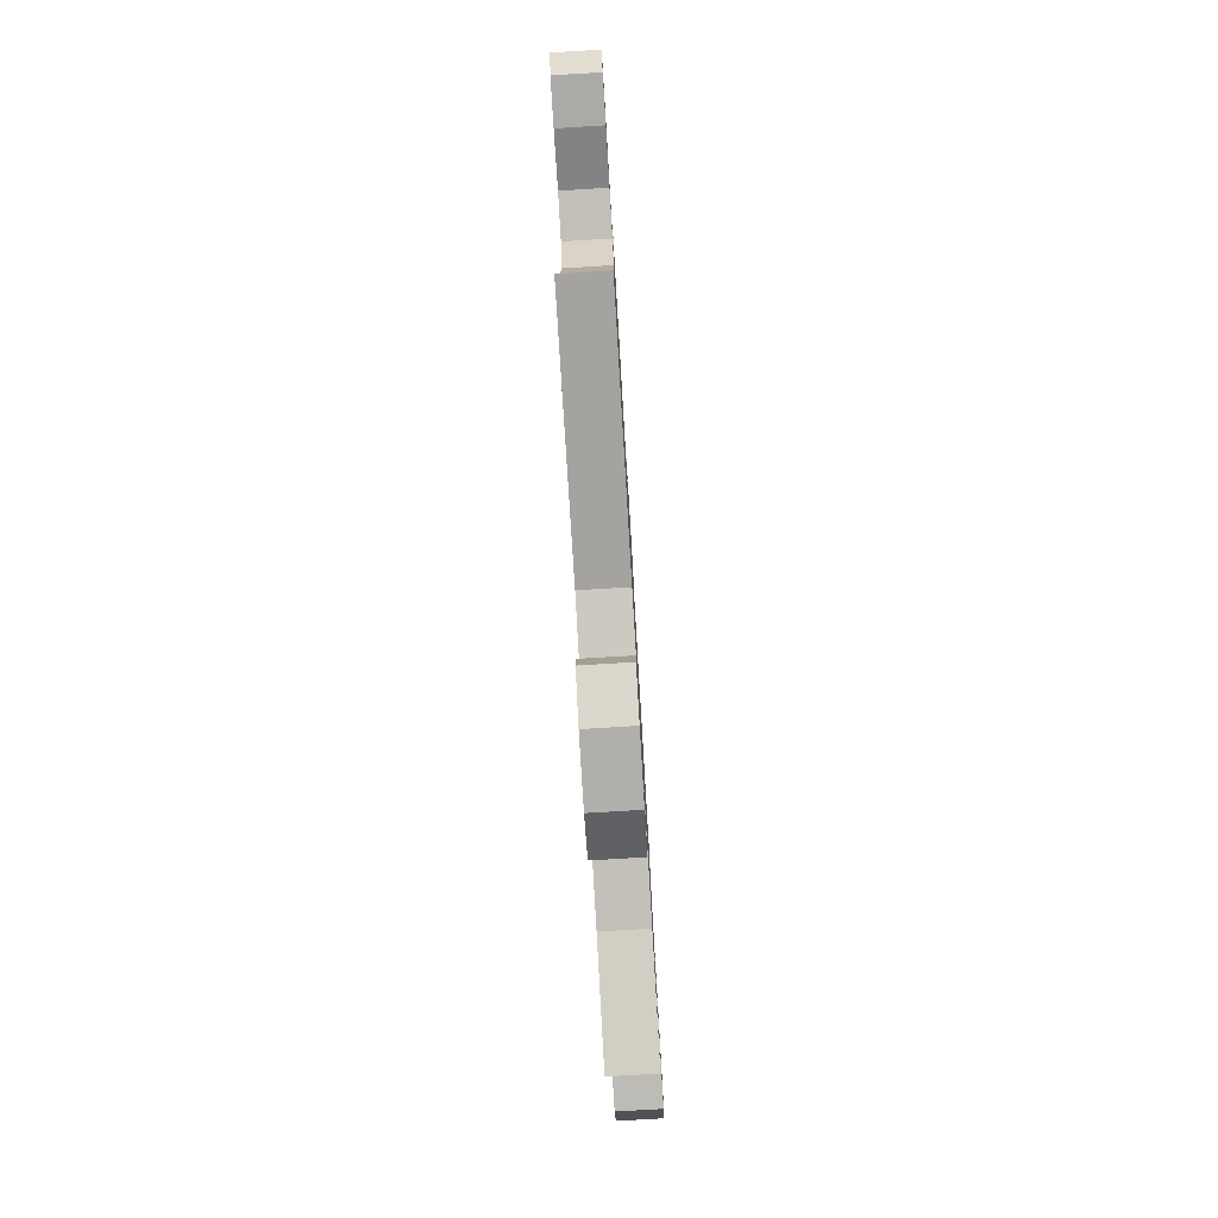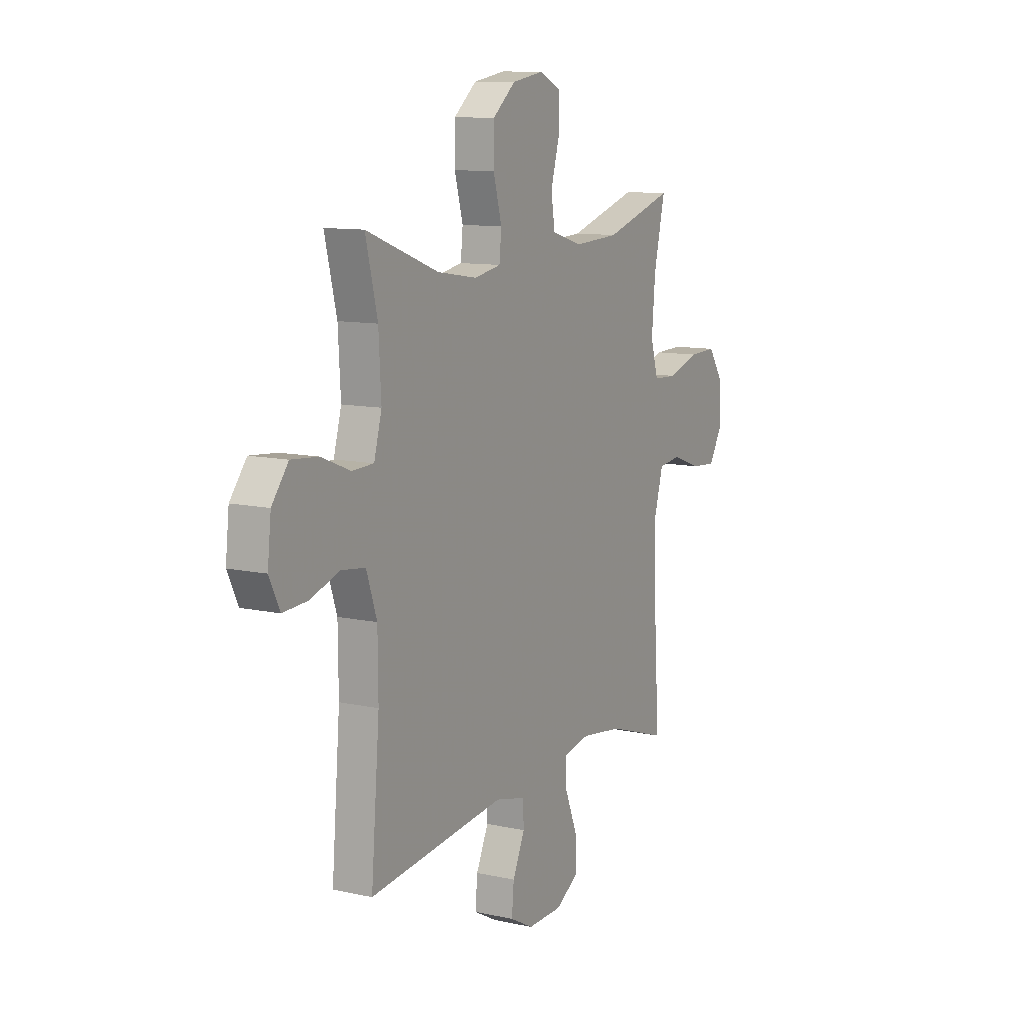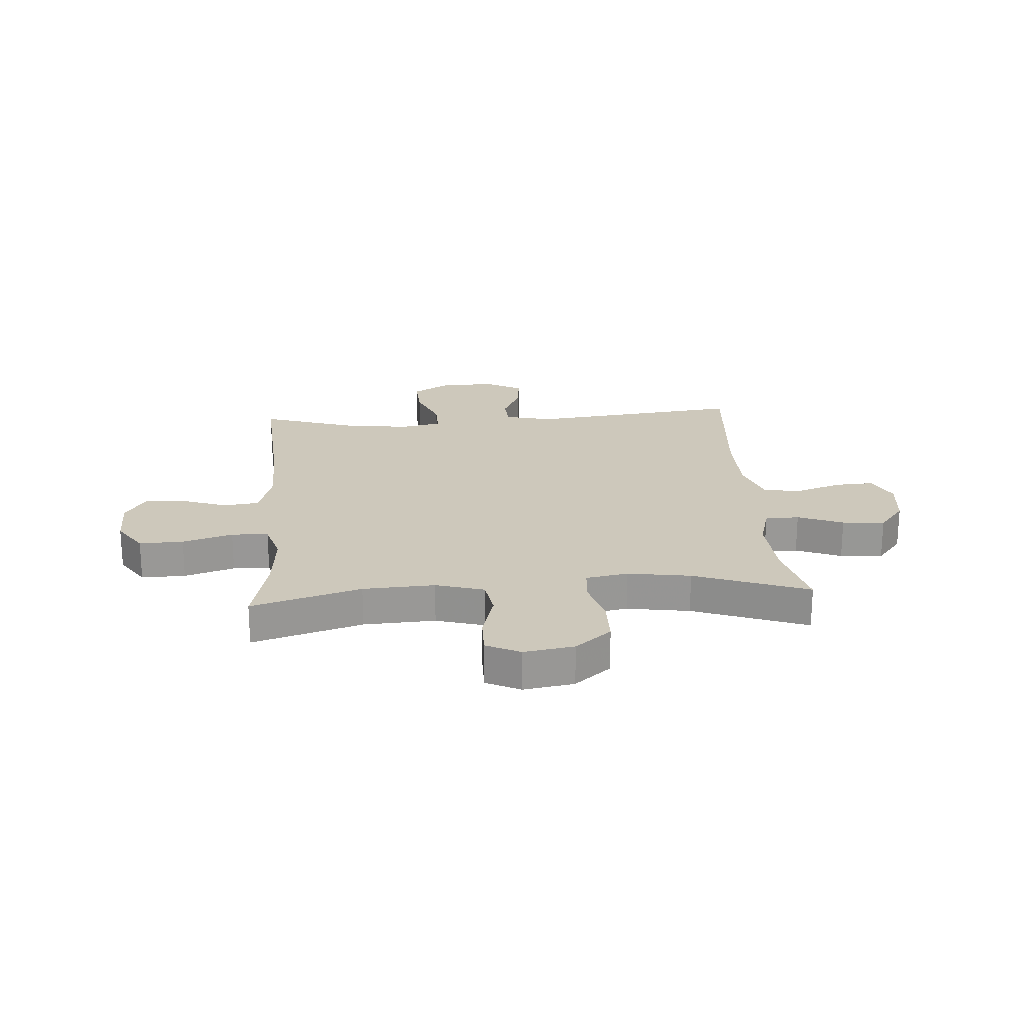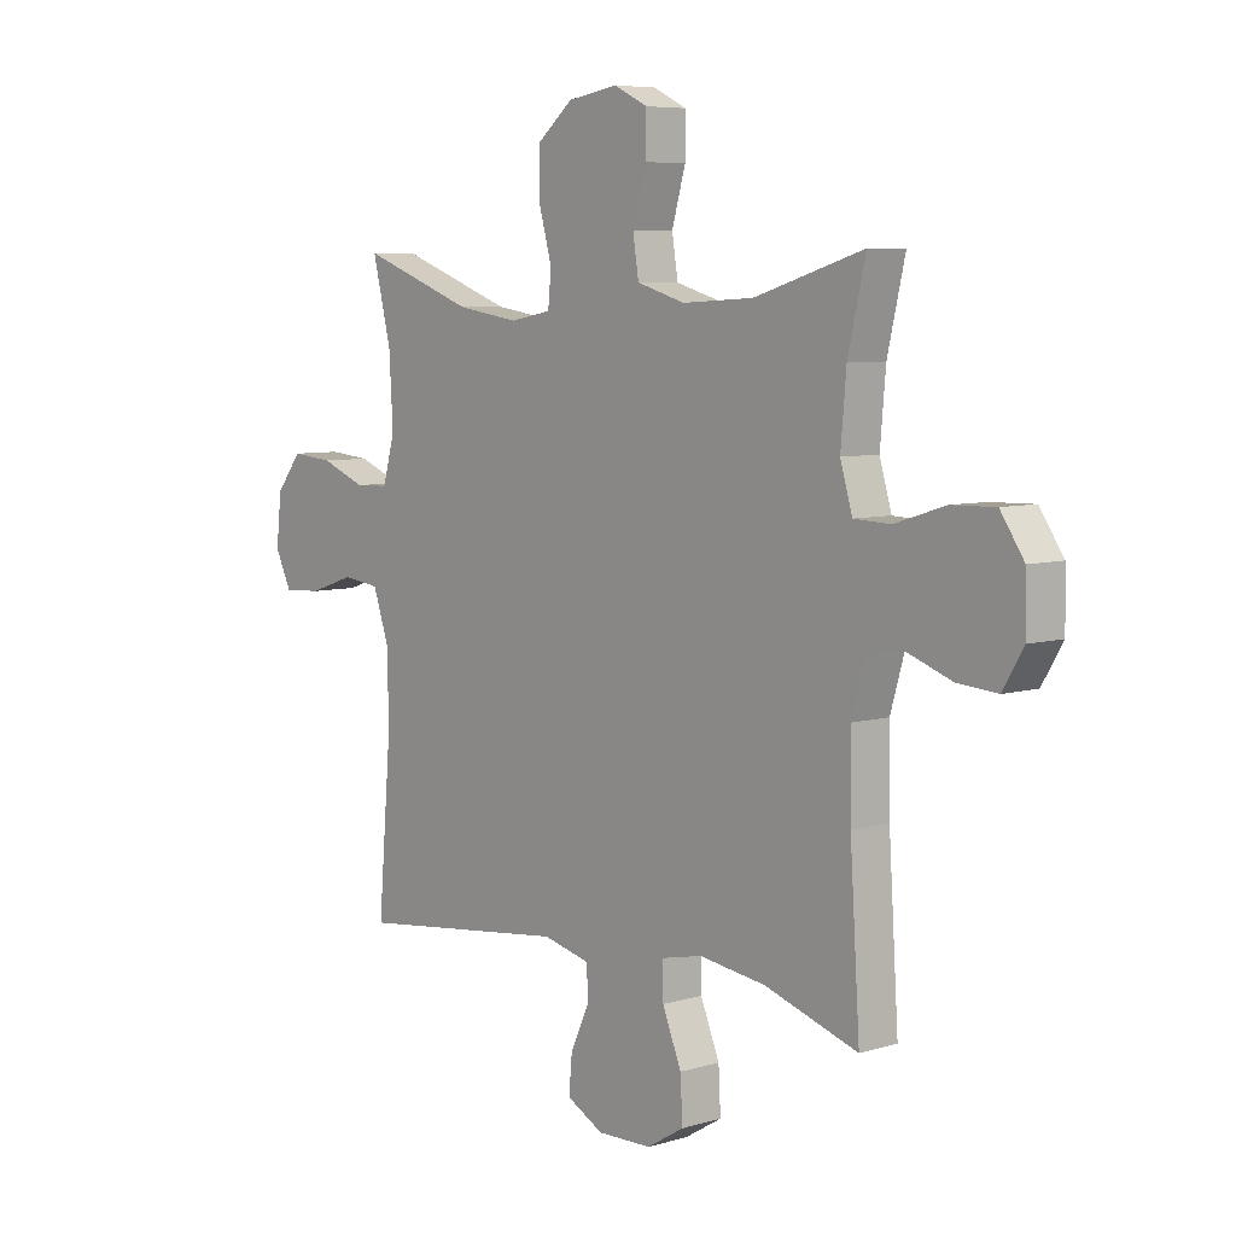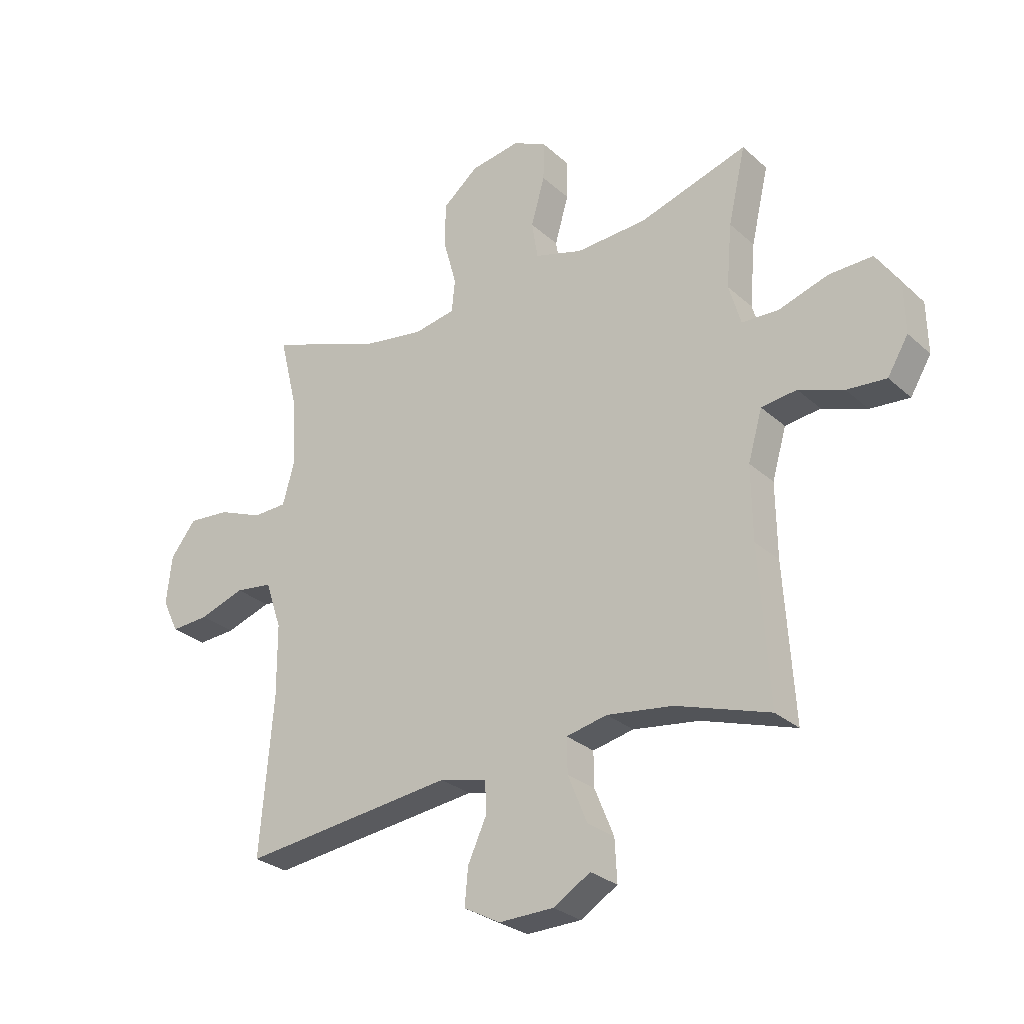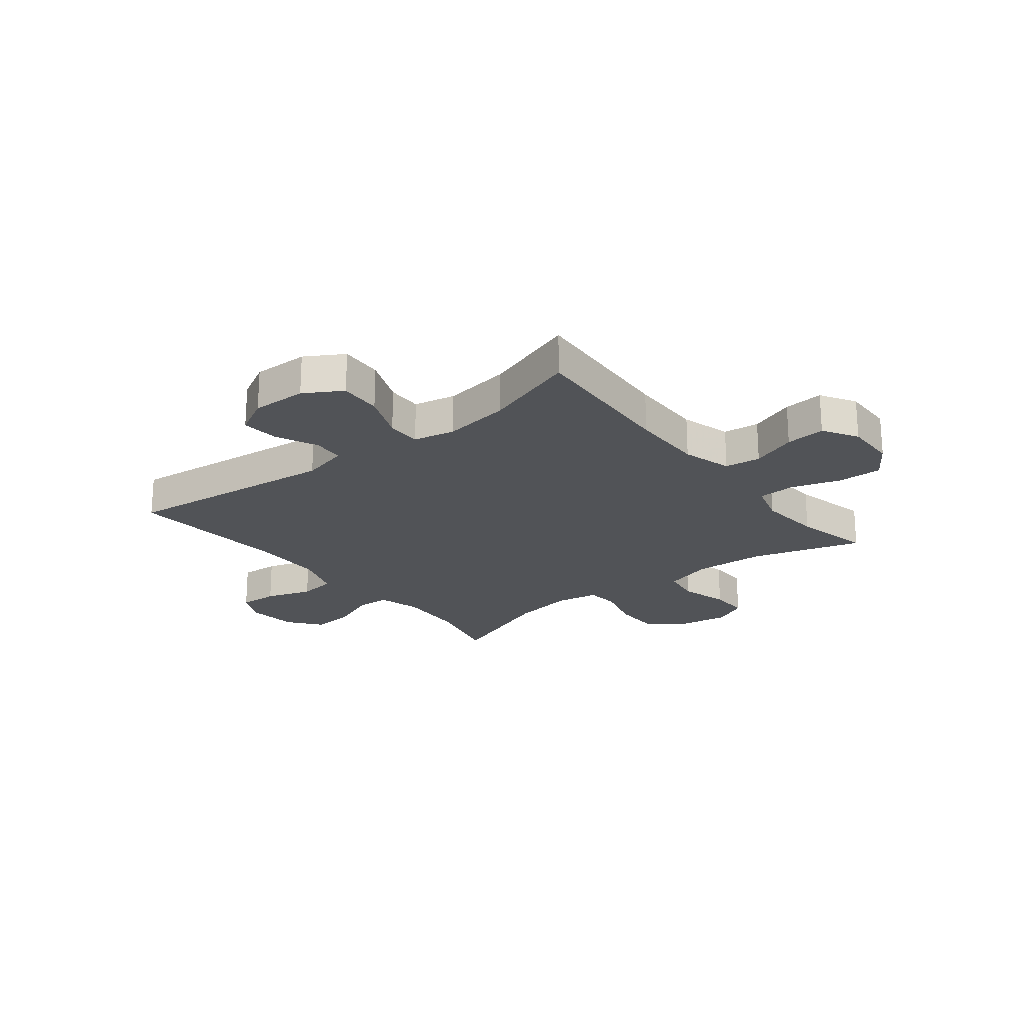
<metadata>
{"format":"obj","ext":"obj","renderer":"f3d","projection":"perspective","resolution":1024,"background":"white","views":[{"elev":-79.3,"azim":93.4,"up":"+Z"},{"elev":10.8,"azim":118.7,"up":"+Z"},{"elev":21.8,"azim":-4.1,"up":"+Y"},{"elev":6.6,"azim":-131.2,"up":"+Z"},{"elev":-28.2,"azim":-142.9,"up":"+Z"},{"elev":-22.2,"azim":-141.6,"up":"+Y"}]}
</metadata>
<code>
v -0.5 0.07 -0.5
v -0.482 0.07 -0.219
v -0.48 0.07 -0.084
v -0.506 0.07 0.006
v -0.571 0.07 0.014
v -0.653 0.07 -0.016
v -0.725 0.07 -0.022
v -0.763 0.07 0.041
v -0.761 0.07 0.134
v -0.718 0.07 0.198
v -0.638 0.07 0.196
v -0.547 0.07 0.167
v -0.48 0.07 0.17
v -0.458 0.07 0.245
v -0.468 0.07 0.361
v -0.5 0.07 0.5
v -0.301 0.07 0.439
v -0.171 0.07 0.432
v -0.083 0.07 0.458
v -0.072 0.07 0.527
v -0.097 0.07 0.615
v -0.098 0.07 0.687
v -0.036 0.07 0.717
v 0.055 0.07 0.702
v 0.12 0.07 0.648
v 0.121 0.07 0.566
v 0.097 0.07 0.479
v 0.103 0.07 0.419
v 0.179 0.07 0.405
v 0.293 0.07 0.423
v 0.5 0.07 0.5
v 0.466 0.07 0.362
v 0.459 0.07 0.238
v 0.481 0.07 0.159
v 0.543 0.07 0.157
v 0.625 0.07 0.19
v 0.702 0.07 0.197
v 0.749 0.07 0.137
v 0.759 0.07 0.047
v 0.729 0.07 -0.015
v 0.659 0.07 -0.011
v 0.575 0.07 0.017
v 0.507 0.07 0.008
v 0.477 0.07 -0.08
v 0.476 0.07 -0.212
v 0.5 0.07 -0.5
v 0.11 0.07 -0.455
v 0.024 0.07 -0.476
v 0.021 0.07 -0.533
v 0.056 0.07 -0.609
v 0.062 0.07 -0.676
v -0.005 0.07 -0.712
v -0.105 0.07 -0.71
v -0.173 0.07 -0.669
v -0.169 0.07 -0.592
v -0.134 0.07 -0.506
v -0.133 0.07 -0.443
v -0.208 0.07 -0.427
v -0.329 0.07 -0.444
v -0.5 0 -0.5
v -0.482 0 -0.219
v -0.48 0 -0.084
v -0.506 0 0.006
v -0.571 0 0.014
v -0.653 0 -0.016
v -0.725 0 -0.022
v -0.763 0 0.041
v -0.761 0 0.134
v -0.718 0 0.198
v -0.638 0 0.196
v -0.547 0 0.167
v -0.48 0 0.17
v -0.458 0 0.245
v -0.468 0 0.361
v -0.5 0 0.5
v -0.301 0 0.439
v -0.171 0 0.432
v -0.083 0 0.458
v -0.072 0 0.527
v -0.097 0 0.615
v -0.098 0 0.687
v -0.036 0 0.717
v 0.055 0 0.702
v 0.12 0 0.648
v 0.121 0 0.566
v 0.097 0 0.479
v 0.103 0 0.419
v 0.179 0 0.405
v 0.293 0 0.423
v 0.5 0 0.5
v 0.466 0 0.362
v 0.459 0 0.238
v 0.481 0 0.159
v 0.543 0 0.157
v 0.625 0 0.19
v 0.702 0 0.197
v 0.749 0 0.137
v 0.759 0 0.047
v 0.729 0 -0.015
v 0.659 0 -0.011
v 0.575 0 0.017
v 0.507 0 0.008
v 0.477 0 -0.08
v 0.476 0 -0.212
v 0.5 0 -0.5
v 0.11 0 -0.455
v 0.024 0 -0.476
v 0.021 0 -0.533
v 0.056 0 -0.609
v 0.062 0 -0.676
v -0.005 0 -0.712
v -0.105 0 -0.71
v -0.173 0 -0.669
v -0.169 0 -0.592
v -0.134 0 -0.506
v -0.133 0 -0.443
v -0.208 0 -0.427
v -0.329 0 -0.444
f 54 55 56
f 53 54 56
f 52 53 56
f 51 52 56
f 50 51 56
f 49 50 56
f 48 49 56 57
f 47 48 57 58
f 45 46 47
f 44 45 47 58
f 40 41 42
f 39 40 42
f 38 39 42
f 37 38 42
f 36 37 42
f 35 36 42
f 34 35 42 43
f 44 58 59
f 43 44 59
f 34 43 59
f 33 34 59
f 25 26 27
f 24 25 27
f 23 24 27
f 22 23 27
f 21 22 27
f 20 21 27
f 19 20 27 28
f 18 19 28
f 15 16 17
f 14 15 17 18
f 18 28 29
f 14 18 29
f 13 14 29
f 10 11 12
f 9 10 12
f 8 9 12
f 7 8 12
f 6 7 12
f 5 6 12
f 4 5 12 13
f 59 1 2
f 33 59 2
f 32 33 2
f 32 2 3
f 31 32 3
f 30 31 3
f 13 29 30
f 4 13 30
f 3 4 30
f 115 114 113
f 115 113 112
f 115 112 111
f 115 111 110
f 115 110 109
f 115 109 108
f 116 115 108 107
f 117 116 107 106
f 106 105 104
f 117 106 104 103
f 101 100 99
f 101 99 98
f 101 98 97
f 101 97 96
f 101 96 95
f 101 95 94
f 102 101 94 93
f 118 117 103
f 118 103 102
f 118 102 93
f 118 93 92
f 86 85 84
f 86 84 83
f 86 83 82
f 86 82 81
f 86 81 80
f 86 80 79
f 87 86 79 78
f 87 78 77
f 76 75 74
f 77 76 74 73
f 88 87 77
f 88 77 73
f 88 73 72
f 71 70 69
f 71 69 68
f 71 68 67
f 71 67 66
f 71 66 65
f 71 65 64
f 72 71 64 63
f 61 60 118
f 61 118 92
f 61 92 91
f 62 61 91
f 62 91 90
f 62 90 89
f 89 88 72
f 89 72 63
f 89 63 62
f 1 60 61 2
f 2 61 62 3
f 3 62 63 4
f 4 63 64 5
f 5 64 65 6
f 6 65 66 7
f 7 66 67 8
f 8 67 68 9
f 9 68 69 10
f 10 69 70 11
f 11 70 71 12
f 12 71 72 13
f 13 72 73 14
f 14 73 74 15
f 15 74 75 16
f 16 75 76 17
f 17 76 77 18
f 18 77 78 19
f 19 78 79 20
f 20 79 80 21
f 21 80 81 22
f 22 81 82 23
f 23 82 83 24
f 24 83 84 25
f 25 84 85 26
f 26 85 86 27
f 27 86 87 28
f 28 87 88 29
f 29 88 89 30
f 30 89 90 31
f 31 90 91 32
f 32 91 92 33
f 33 92 93 34
f 34 93 94 35
f 35 94 95 36
f 36 95 96 37
f 37 96 97 38
f 38 97 98 39
f 39 98 99 40
f 40 99 100 41
f 41 100 101 42
f 42 101 102 43
f 43 102 103 44
f 44 103 104 45
f 45 104 105 46
f 46 105 106 47
f 47 106 107 48
f 48 107 108 49
f 49 108 109 50
f 50 109 110 51
f 51 110 111 52
f 52 111 112 53
f 53 112 113 54
f 54 113 114 55
f 55 114 115 56
f 56 115 116 57
f 57 116 117 58
f 58 117 118 59
f 59 118 60 1

</code>
